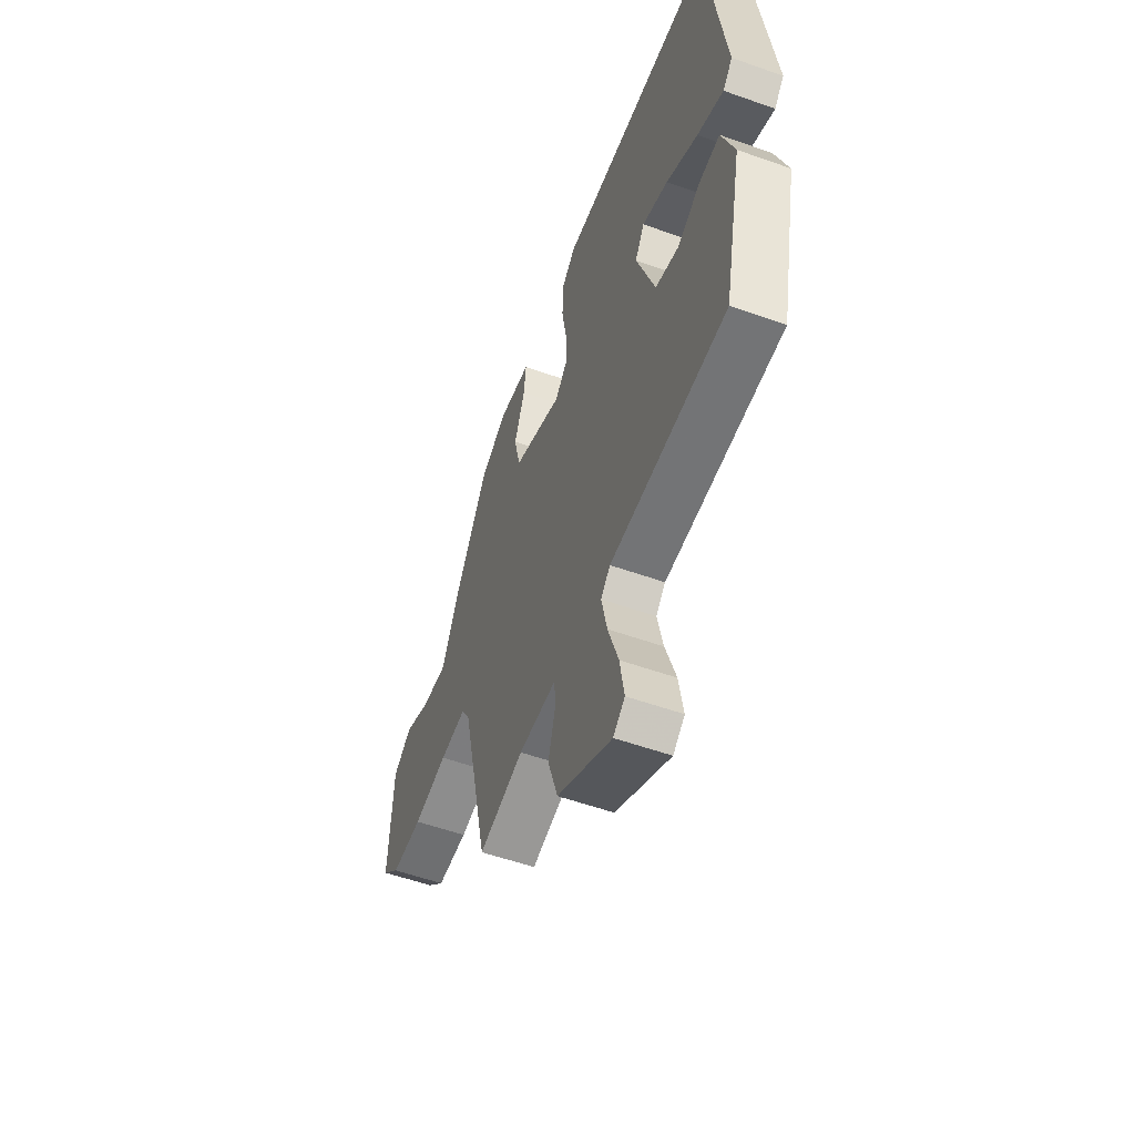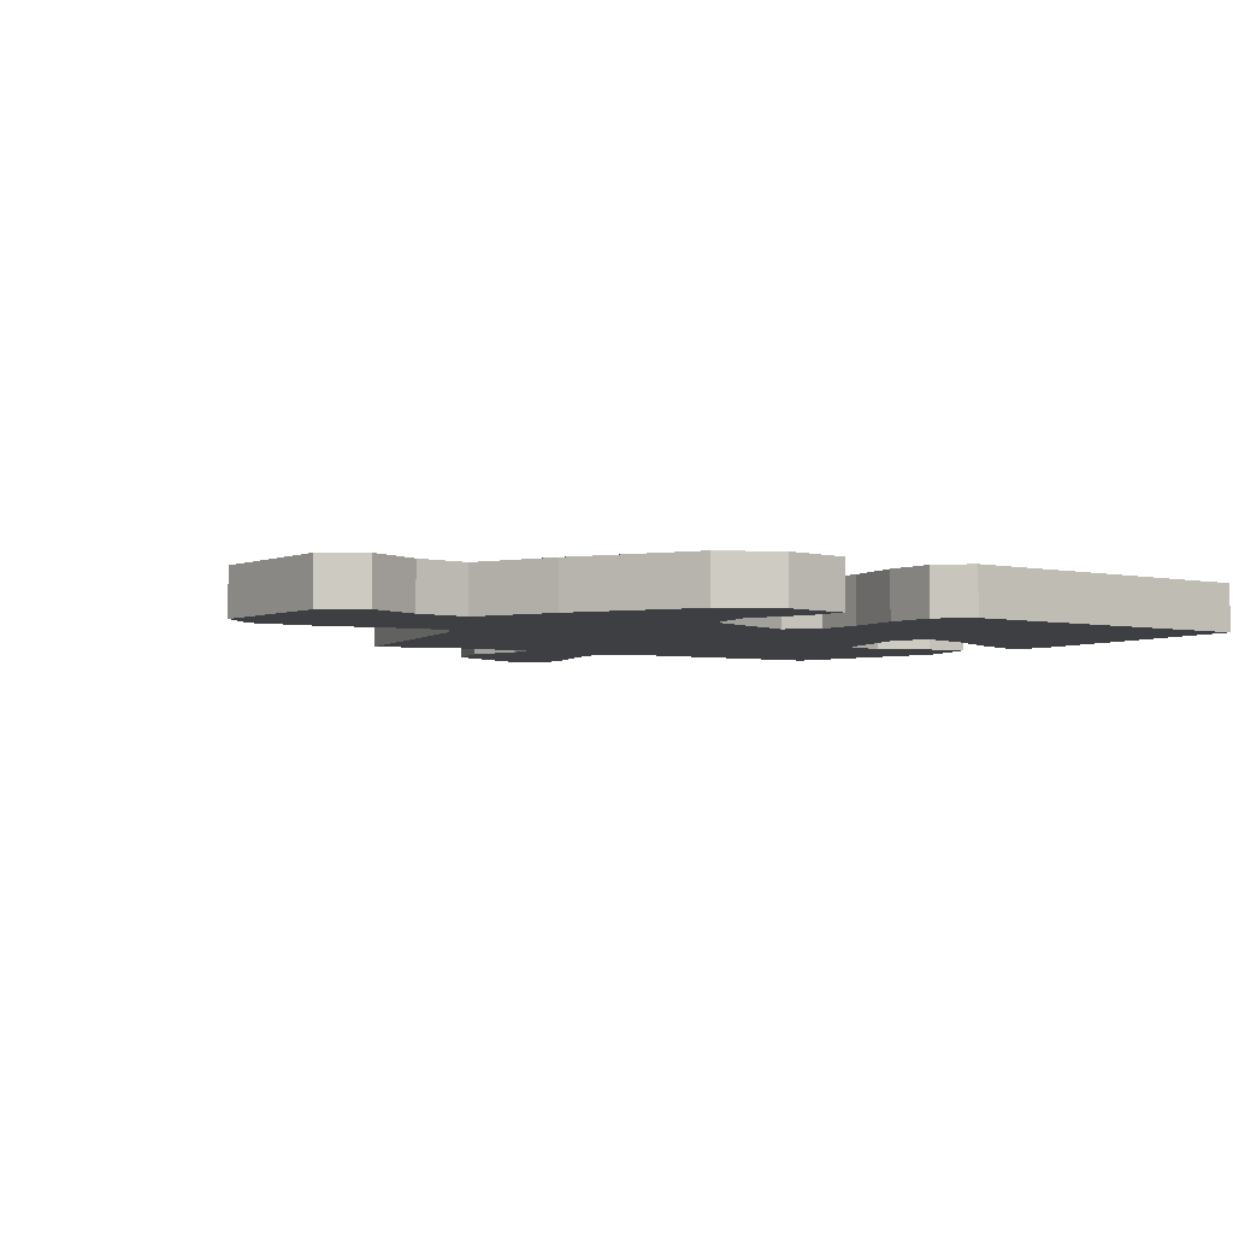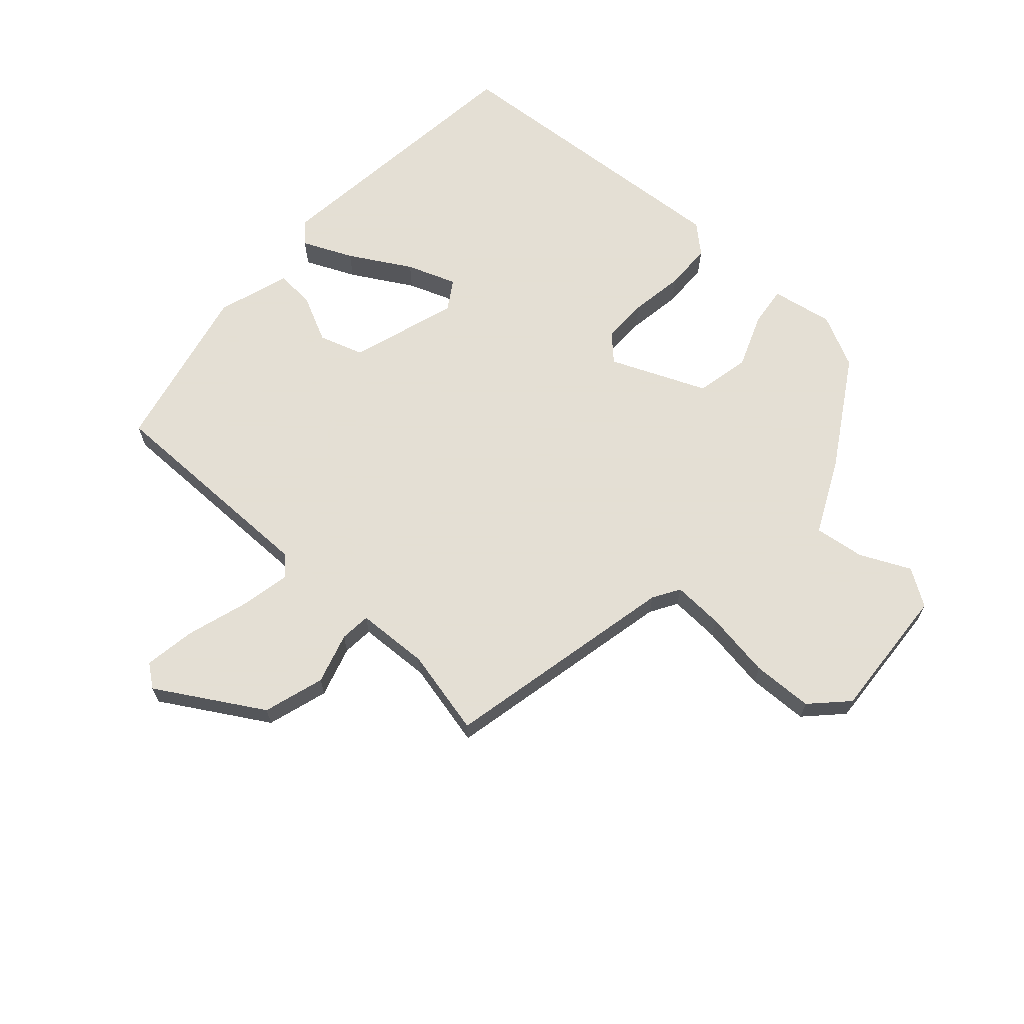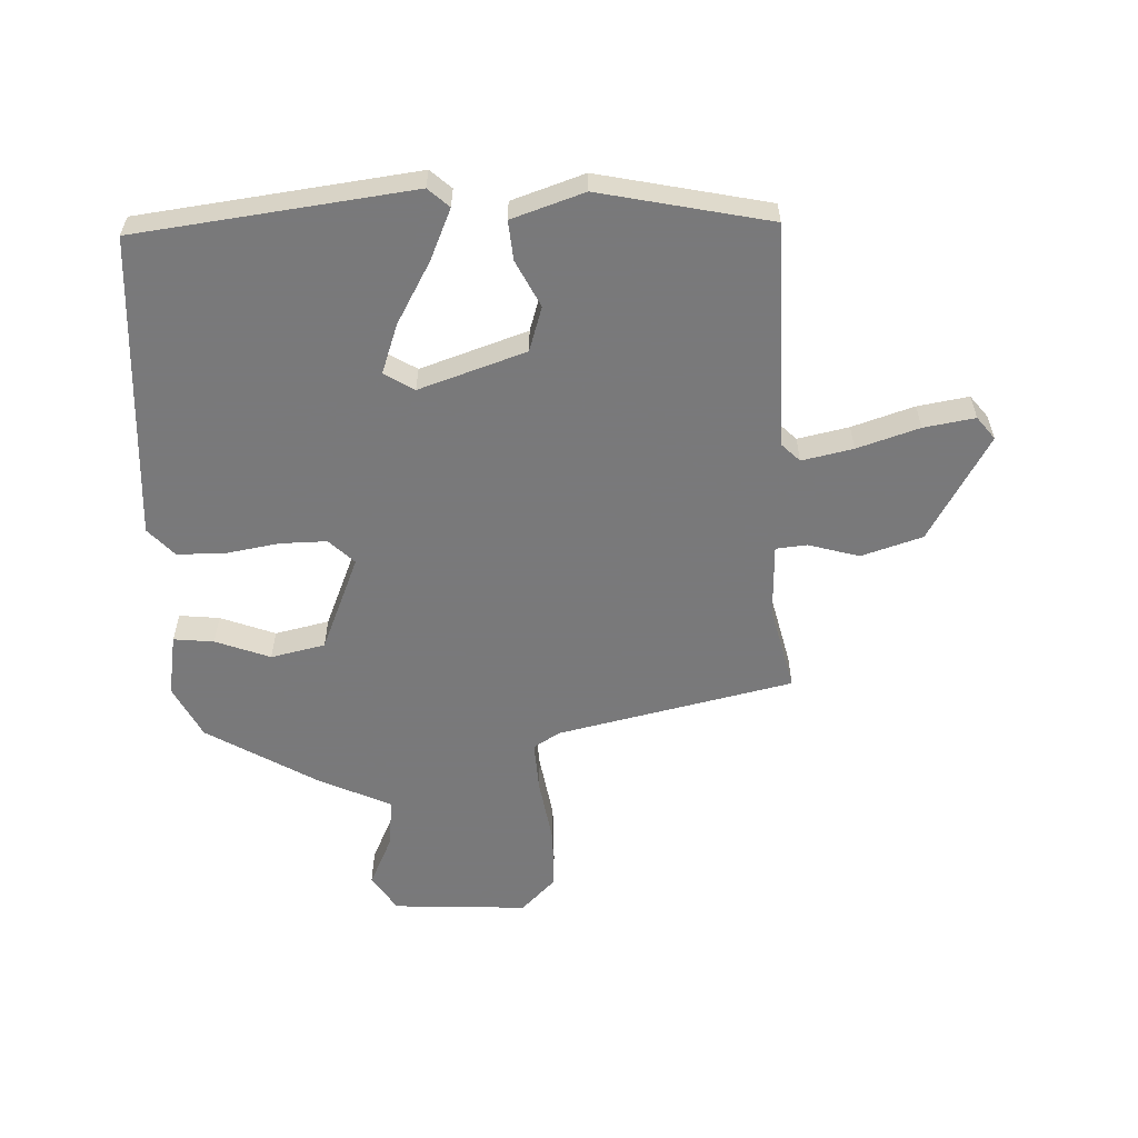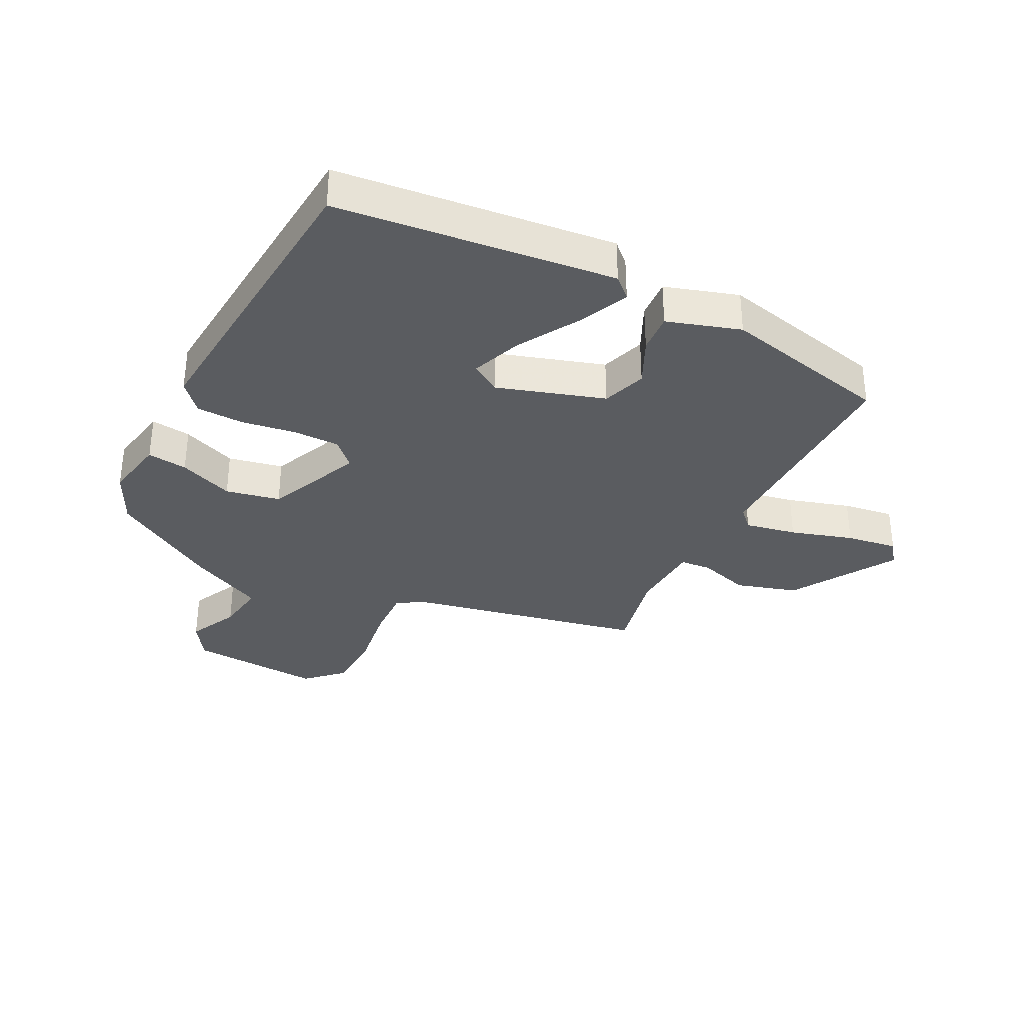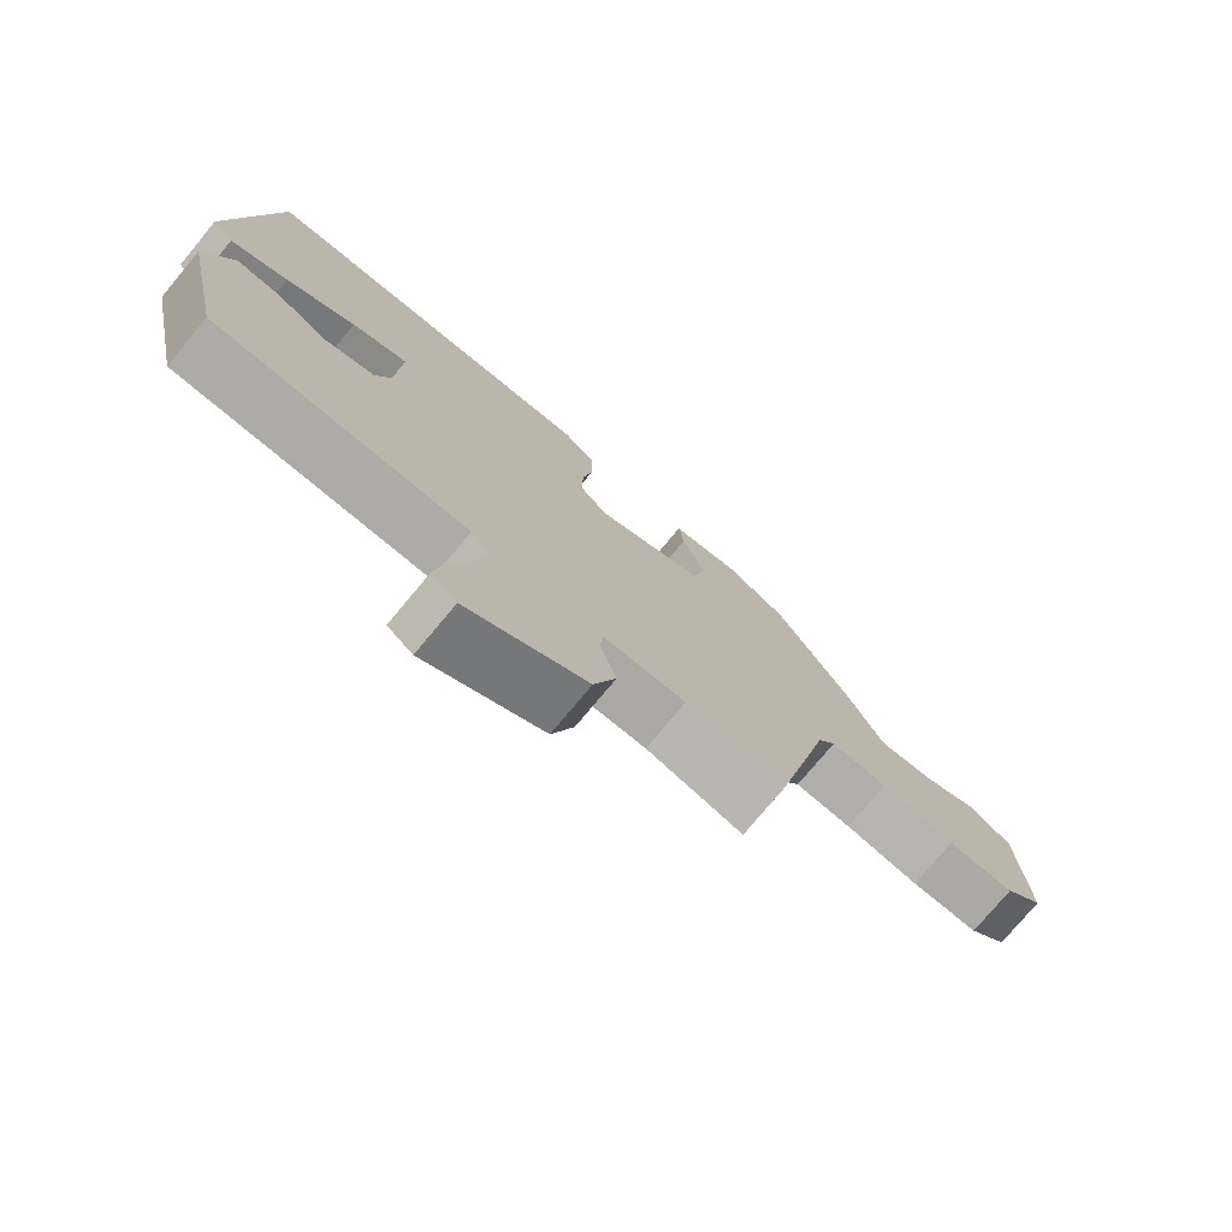
<metadata>
{"format":"obj","ext":"obj","renderer":"f3d","projection":"perspective","resolution":1024,"background":"white","views":[{"elev":-55.6,"azim":69.5,"up":"+Z"},{"elev":-3.9,"azim":-33.7,"up":"+Y"},{"elev":66.3,"azim":-138.7,"up":"+Y"},{"elev":-57.8,"azim":92.2,"up":"+Y"},{"elev":-33.8,"azim":62.0,"up":"+Y"},{"elev":-76.2,"azim":140.2,"up":"+Z"}]}
</metadata>
<code>
v -0.379 0.07 -0.504
v -0.466 0.07 -0.117
v -0.493 0.07 -0.073
v -0.577 0.07 -0.078
v -0.687 0.07 -0.096
v -0.787 0.07 -0.094
v -0.844 0.07 -0.037
v -0.832 0.07 0.184
v -0.772 0.07 0.224
v -0.689 0.07 0.186
v -0.606 0.07 0.176
v -0.548 0.07 0.299
v -0.442 0.07 0.477
v -0.355 0.07 0.521
v -0.253 0.07 0.504
v -0.26 0.07 0.438
v -0.294 0.07 0.348
v -0.274 0.07 0.259
v -0.116 0.07 0.194
v -0.076 0.07 0.235
v -0.077 0.07 0.311
v -0.092 0.07 0.4
v -0.091 0.07 0.478
v -0.045 0.07 0.52
v 0.458 0.07 0.489
v 0.515 0.07 0.036
v 0.484 0.07 0.002
v 0.401 0.07 0.038
v 0.3 0.07 0.095
v 0.218 0.07 0.124
v 0.188 0.07 0.075
v 0.247 0.07 -0.1
v 0.32 0.07 -0.123
v 0.396 0.07 -0.085
v 0.461 0.07 -0.079
v 0.501 0.07 -0.198
v 0.442 0.07 -0.477
v 0.072 0.07 -0.481
v 0.042 0.07 -0.511
v 0.06 0.07 -0.595
v 0.093 0.07 -0.697
v 0.107 0.07 -0.781
v 0.07 0.07 -0.81
v -0.104 0.07 -0.709
v -0.136 0.07 -0.609
v -0.112 0.07 -0.525
v -0.117 0.07 -0.474
v -0.237 0.07 -0.47
v -0.379 0 -0.504
v -0.466 0 -0.117
v -0.493 0 -0.073
v -0.577 0 -0.078
v -0.687 0 -0.096
v -0.787 0 -0.094
v -0.844 0 -0.037
v -0.832 0 0.184
v -0.772 0 0.224
v -0.689 0 0.186
v -0.606 0 0.176
v -0.548 0 0.299
v -0.442 0 0.477
v -0.355 0 0.521
v -0.253 0 0.504
v -0.26 0 0.438
v -0.294 0 0.348
v -0.274 0 0.259
v -0.116 0 0.194
v -0.076 0 0.235
v -0.077 0 0.311
v -0.092 0 0.4
v -0.091 0 0.478
v -0.045 0 0.52
v 0.458 0 0.489
v 0.515 0 0.036
v 0.484 0 0.002
v 0.401 0 0.038
v 0.3 0 0.095
v 0.218 0 0.124
v 0.188 0 0.075
v 0.247 0 -0.1
v 0.32 0 -0.123
v 0.396 0 -0.085
v 0.461 0 -0.079
v 0.501 0 -0.198
v 0.442 0 -0.477
v 0.072 0 -0.481
v 0.042 0 -0.511
v 0.06 0 -0.595
v 0.093 0 -0.697
v 0.107 0 -0.781
v 0.07 0 -0.81
v -0.104 0 -0.709
v -0.136 0 -0.609
v -0.112 0 -0.525
v -0.117 0 -0.474
v -0.237 0 -0.47
f 44 45 46
f 43 44 46
f 42 43 46
f 41 42 46
f 40 41 46
f 39 40 46 47
f 38 39 47
f 37 38 47
f 36 37 47
f 35 36 47
f 34 35 47
f 33 34 47
f 32 33 47 48
f 27 28 29
f 26 27 29
f 25 26 29
f 24 25 29
f 23 24 29
f 22 23 29
f 21 22 29
f 20 21 29 30
f 19 20 30 31
f 15 16 17
f 14 15 17
f 13 14 17
f 12 13 17
f 11 12 17
f 11 17 18
f 8 9 10
f 7 8 10
f 6 7 10
f 5 6 10
f 4 5 10
f 3 4 10 11
f 11 18 19
f 3 11 19
f 2 3 19
f 31 32 48
f 19 31 48
f 2 19 48
f 1 2 48
f 94 93 92
f 94 92 91
f 94 91 90
f 94 90 89
f 94 89 88
f 95 94 88 87
f 95 87 86
f 95 86 85
f 95 85 84
f 95 84 83
f 95 83 82
f 95 82 81
f 96 95 81 80
f 77 76 75
f 77 75 74
f 77 74 73
f 77 73 72
f 77 72 71
f 77 71 70
f 77 70 69
f 78 77 69 68
f 79 78 68 67
f 65 64 63
f 65 63 62
f 65 62 61
f 65 61 60
f 65 60 59
f 66 65 59
f 58 57 56
f 58 56 55
f 58 55 54
f 58 54 53
f 58 53 52
f 59 58 52 51
f 67 66 59
f 67 59 51
f 67 51 50
f 96 80 79
f 96 79 67
f 96 67 50
f 96 50 49
f 1 49 50 2
f 2 50 51 3
f 3 51 52 4
f 4 52 53 5
f 5 53 54 6
f 6 54 55 7
f 7 55 56 8
f 8 56 57 9
f 9 57 58 10
f 10 58 59 11
f 11 59 60 12
f 12 60 61 13
f 13 61 62 14
f 14 62 63 15
f 15 63 64 16
f 16 64 65 17
f 17 65 66 18
f 18 66 67 19
f 19 67 68 20
f 20 68 69 21
f 21 69 70 22
f 22 70 71 23
f 23 71 72 24
f 24 72 73 25
f 25 73 74 26
f 26 74 75 27
f 27 75 76 28
f 28 76 77 29
f 29 77 78 30
f 30 78 79 31
f 31 79 80 32
f 32 80 81 33
f 33 81 82 34
f 34 82 83 35
f 35 83 84 36
f 36 84 85 37
f 37 85 86 38
f 38 86 87 39
f 39 87 88 40
f 40 88 89 41
f 41 89 90 42
f 42 90 91 43
f 43 91 92 44
f 44 92 93 45
f 45 93 94 46
f 46 94 95 47
f 47 95 96 48
f 48 96 49 1

</code>
